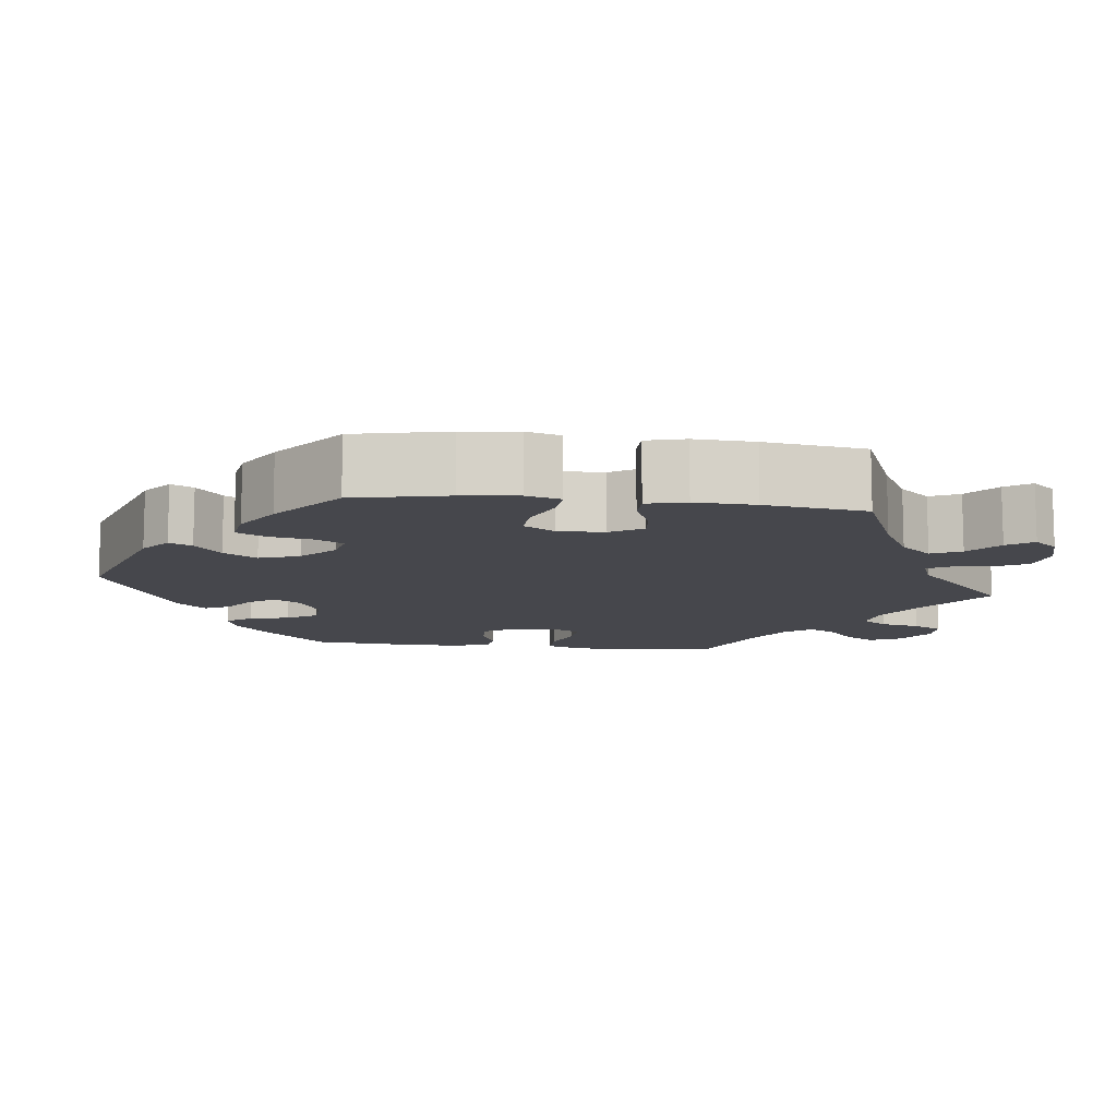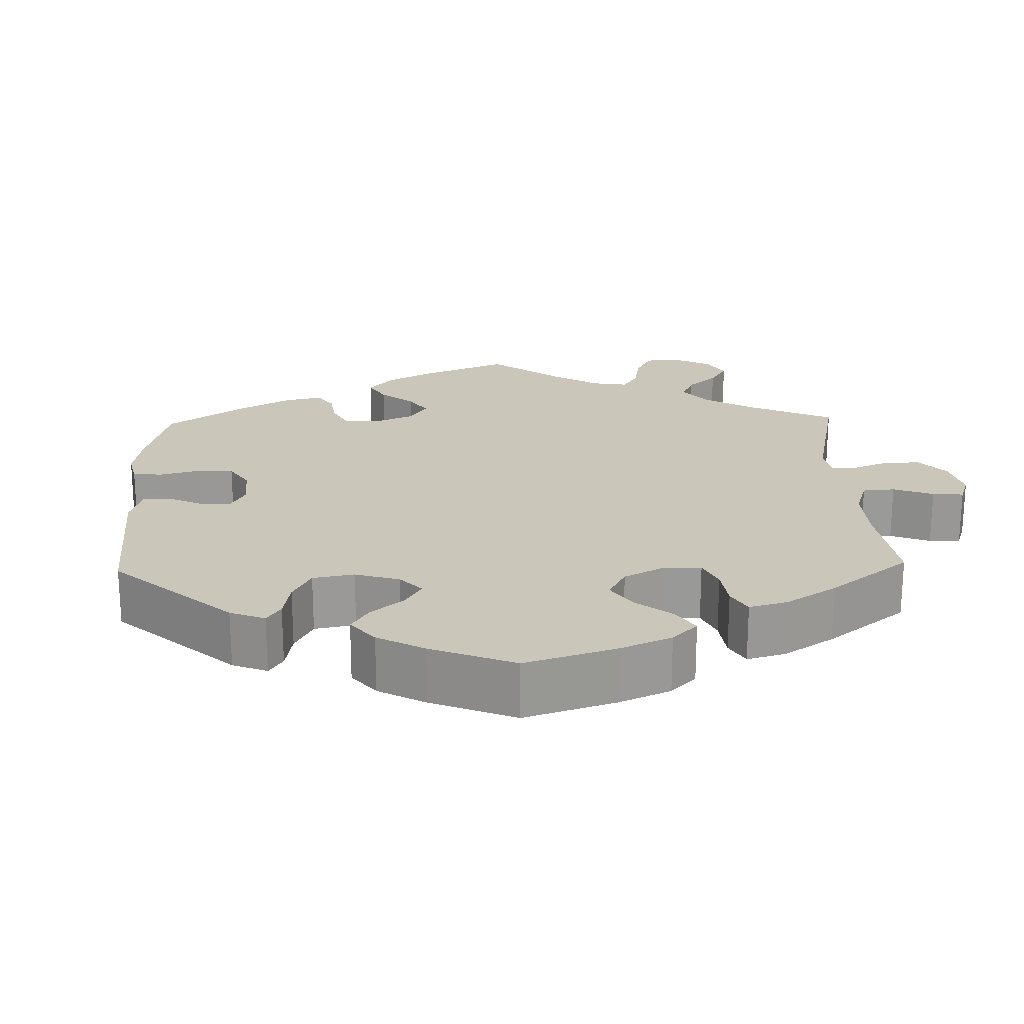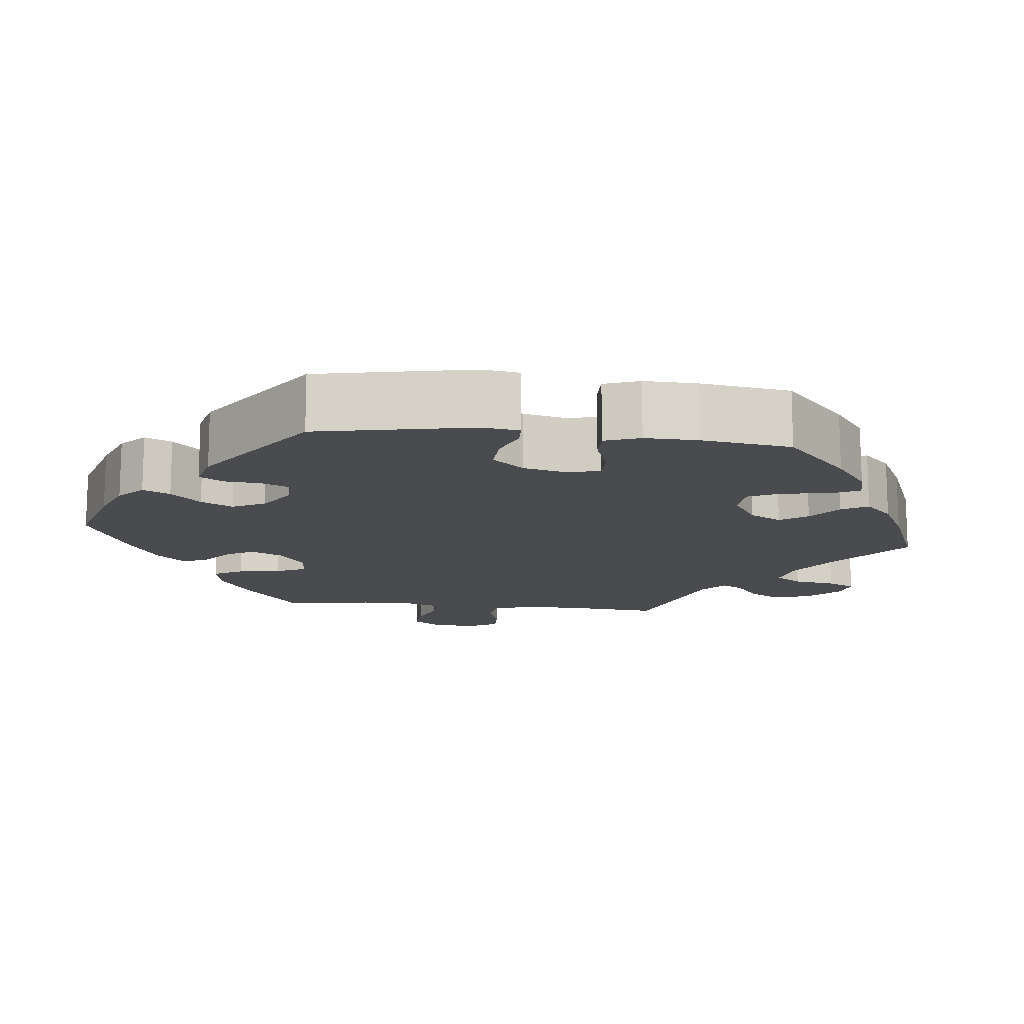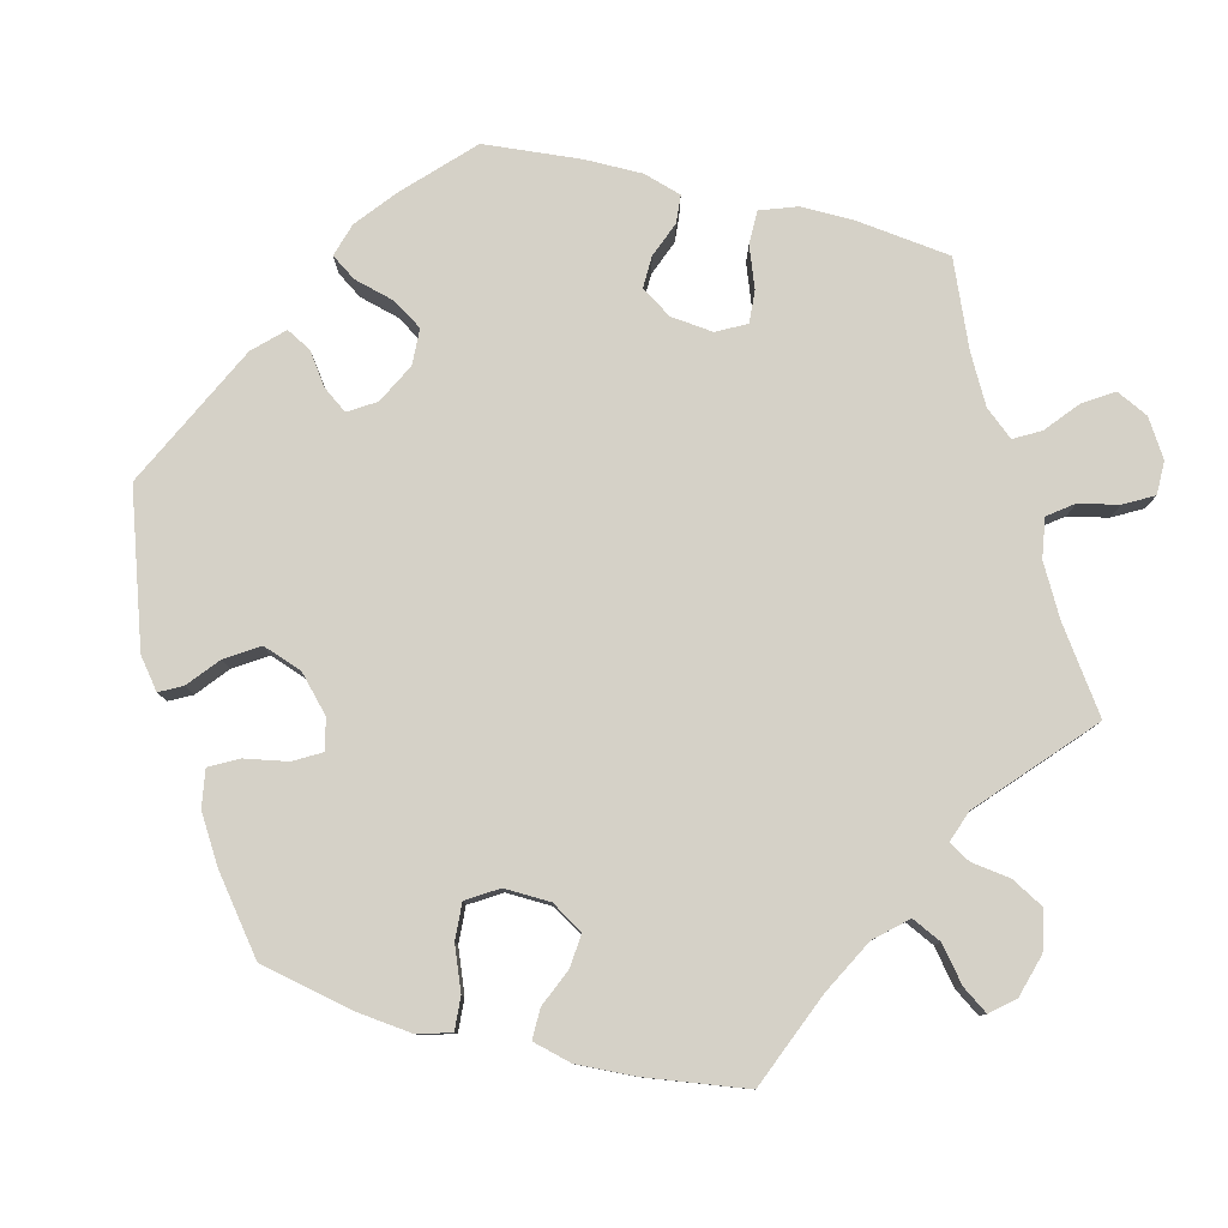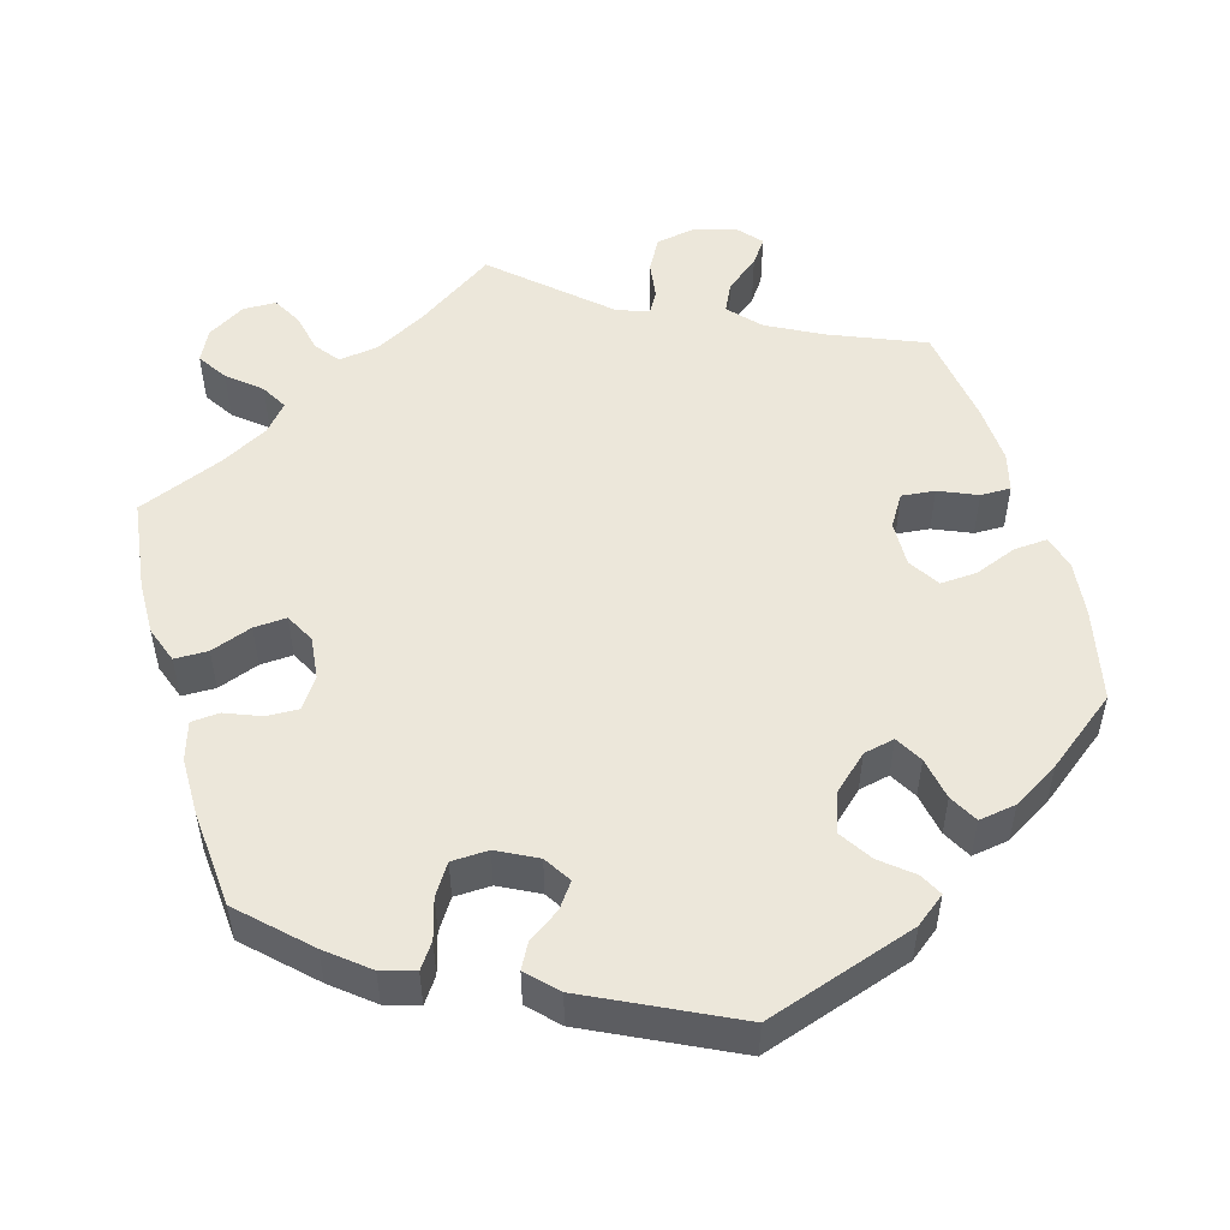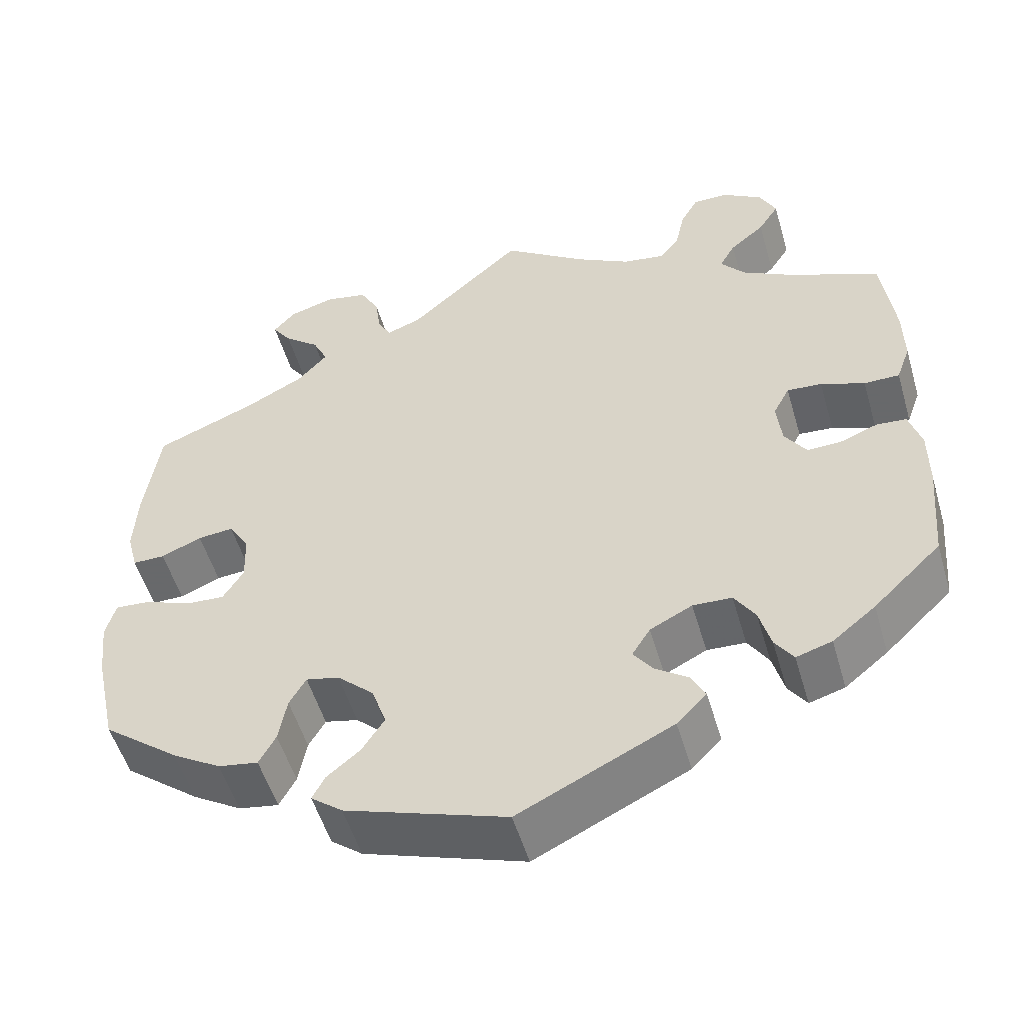
<metadata>
{"format":"obj","ext":"obj","renderer":"f3d","projection":"perspective","resolution":1024,"background":"white","views":[{"elev":-10.9,"azim":-96.9,"up":"+Y"},{"elev":21.2,"azim":-121.7,"up":"+Y"},{"elev":-13.9,"azim":-156.6,"up":"+Y"},{"elev":79.7,"azim":-76.0,"up":"+Y"},{"elev":51.3,"azim":164.1,"up":"+Y"},{"elev":-52.6,"azim":16.2,"up":"+Z"}]}
</metadata>
<code>
v -0.193 0.07 -0.513
v -0.231 0.07 -0.483
v -0.216 0.07 -0.454
v -0.176 0.07 -0.421
v -0.149 0.07 -0.379
v -0.167 0.07 -0.328
v -0.211 0.07 -0.287
v -0.251 0.07 -0.278
v -0.271 0.07 -0.313
v -0.281 0.07 -0.368
v -0.301 0.07 -0.405
v -0.349 0.07 -0.397
v -0.408 0.07 -0.361
v -0.5 0.07 -0.289
v -0.526 0.07 -0.169
v -0.534 0.07 -0.098
v -0.522 0.07 -0.054
v -0.479 0.07 -0.057
v -0.424 0.07 -0.079
v -0.377 0.07 -0.082
v -0.352 0.07 -0.042
v -0.354 0.07 0.017
v -0.379 0.07 0.058
v -0.422 0.07 0.054
v -0.471 0.07 0.033
v -0.51 0.07 0.033
v -0.523 0.07 0.083
v -0.519 0.07 0.16
v -0.501 0.07 0.289
v -0.379 0.07 0.339
v -0.309 0.07 0.376
v -0.273 0.07 0.416
v -0.291 0.07 0.454
v -0.334 0.07 0.489
v -0.357 0.07 0.522
v -0.331 0.07 0.552
v -0.276 0.07 0.568
v -0.225 0.07 0.558
v -0.202 0.07 0.516
v -0.195 0.07 0.466
v -0.179 0.07 0.438
v -0.138 0.07 0.453
v 0 0.07 0.578
v 0.102 0.07 0.507
v 0.167 0.07 0.471
v 0.218 0.07 0.463
v 0.242 0.07 0.495
v 0.253 0.07 0.546
v 0.274 0.07 0.584
v 0.317 0.07 0.584
v 0.365 0.07 0.554
v 0.385 0.07 0.513
v 0.36 0.07 0.474
v 0.318 0.07 0.439
v 0.299 0.07 0.405
v 0.329 0.07 0.369
v 0.391 0.07 0.335
v 0.5 0.07 0.289
v 0.515 0.07 0.169
v 0.516 0.07 0.099
v 0.499 0.07 0.052
v 0.456 0.07 0.052
v 0.403 0.07 0.072
v 0.361 0.07 0.075
v 0.341 0.07 0.037
v 0.347 0.07 -0.018
v 0.373 0.07 -0.057
v 0.414 0.07 -0.056
v 0.46 0.07 -0.038
v 0.496 0.07 -0.041
v 0.511 0.07 -0.09
v 0.511 0.07 -0.164
v 0.5 0.07 -0.289
v 0.418 0.07 -0.368
v 0.366 0.07 -0.41
v 0.323 0.07 -0.423
v 0.301 0.07 -0.391
v 0.287 0.07 -0.339
v 0.262 0.07 -0.3
v 0.215 0.07 -0.298
v 0.164 0.07 -0.324
v 0.142 0.07 -0.359
v 0.165 0.07 -0.391
v 0.205 0.07 -0.419
v 0.222 0.07 -0.451
v 0.186 0.07 -0.488
v 0.001 0.07 -0.578
v -0.193 0 -0.513
v -0.231 0 -0.483
v -0.216 0 -0.454
v -0.176 0 -0.421
v -0.149 0 -0.379
v -0.167 0 -0.328
v -0.211 0 -0.287
v -0.251 0 -0.278
v -0.271 0 -0.313
v -0.281 0 -0.368
v -0.301 0 -0.405
v -0.349 0 -0.397
v -0.408 0 -0.361
v -0.5 0 -0.289
v -0.526 0 -0.169
v -0.534 0 -0.098
v -0.522 0 -0.054
v -0.479 0 -0.057
v -0.424 0 -0.079
v -0.377 0 -0.082
v -0.352 0 -0.042
v -0.354 0 0.017
v -0.379 0 0.058
v -0.422 0 0.054
v -0.471 0 0.033
v -0.51 0 0.033
v -0.523 0 0.083
v -0.519 0 0.16
v -0.501 0 0.289
v -0.379 0 0.339
v -0.309 0 0.376
v -0.273 0 0.416
v -0.291 0 0.454
v -0.334 0 0.489
v -0.357 0 0.522
v -0.331 0 0.552
v -0.276 0 0.568
v -0.225 0 0.558
v -0.202 0 0.516
v -0.195 0 0.466
v -0.179 0 0.438
v -0.138 0 0.453
v 0 0 0.578
v 0.102 0 0.507
v 0.167 0 0.471
v 0.218 0 0.463
v 0.242 0 0.495
v 0.253 0 0.546
v 0.274 0 0.584
v 0.317 0 0.584
v 0.365 0 0.554
v 0.385 0 0.513
v 0.36 0 0.474
v 0.318 0 0.439
v 0.299 0 0.405
v 0.329 0 0.369
v 0.391 0 0.335
v 0.5 0 0.289
v 0.515 0 0.169
v 0.516 0 0.099
v 0.499 0 0.052
v 0.456 0 0.052
v 0.403 0 0.072
v 0.361 0 0.075
v 0.341 0 0.037
v 0.347 0 -0.018
v 0.373 0 -0.057
v 0.414 0 -0.056
v 0.46 0 -0.038
v 0.496 0 -0.041
v 0.511 0 -0.09
v 0.511 0 -0.164
v 0.5 0 -0.289
v 0.418 0 -0.368
v 0.366 0 -0.41
v 0.323 0 -0.423
v 0.301 0 -0.391
v 0.287 0 -0.339
v 0.262 0 -0.3
v 0.215 0 -0.298
v 0.164 0 -0.324
v 0.142 0 -0.359
v 0.165 0 -0.391
v 0.205 0 -0.419
v 0.222 0 -0.451
v 0.186 0 -0.488
v 0.001 0 -0.578
f 83 84 85 86
f 82 83 86 87
f 81 82 87 1
f 75 76 77 78
f 75 78 79
f 74 75 79
f 73 74 79
f 72 73 79 80
f 68 69 70 71
f 67 68 71 72
f 60 61 62 63
f 60 63 64
f 57 58 59 60
f 56 57 60 64
f 55 56 64 65
f 51 52 53 54
f 51 54 55
f 50 51 55
f 47 48 49 50
f 46 47 50 55
f 45 46 55 65
f 42 43 44
f 41 42 44 45
f 37 38 39 40
f 37 40 41
f 36 37 41
f 33 34 35 36
f 32 33 36 41
f 31 32 41 45
f 27 28 29 30
f 24 25 26 27
f 23 24 27 30
f 22 23 30 31
f 16 17 18 19
f 16 19 20
f 15 16 20
f 14 15 20
f 13 14 20 21
f 9 10 11 12
f 8 9 12 13
f 1 2 3 4
f 81 1 4 5
f 80 81 5 6
f 67 72 80 6
f 66 67 6 7
f 65 66 7 8
f 21 22 31 45
f 21 45 65
f 8 13 21 65
f 173 172 171 170
f 174 173 170 169
f 88 174 169 168
f 165 164 163 162
f 166 165 162
f 166 162 161
f 166 161 160
f 167 166 160 159
f 158 157 156 155
f 159 158 155 154
f 150 149 148 147
f 151 150 147
f 147 146 145 144
f 151 147 144 143
f 152 151 143 142
f 141 140 139 138
f 142 141 138
f 142 138 137
f 137 136 135 134
f 142 137 134 133
f 152 142 133 132
f 131 130 129
f 132 131 129 128
f 127 126 125 124
f 128 127 124
f 128 124 123
f 123 122 121 120
f 128 123 120 119
f 132 128 119 118
f 117 116 115 114
f 114 113 112 111
f 117 114 111 110
f 118 117 110 109
f 106 105 104 103
f 107 106 103
f 107 103 102
f 107 102 101
f 108 107 101 100
f 99 98 97 96
f 100 99 96 95
f 91 90 89 88
f 92 91 88 168
f 93 92 168 167
f 93 167 159 154
f 94 93 154 153
f 95 94 153 152
f 132 118 109 108
f 152 132 108
f 152 108 100 95
f 1 88 89 2
f 2 89 90 3
f 3 90 91 4
f 4 91 92 5
f 5 92 93 6
f 6 93 94 7
f 7 94 95 8
f 8 95 96 9
f 9 96 97 10
f 10 97 98 11
f 11 98 99 12
f 12 99 100 13
f 13 100 101 14
f 14 101 102 15
f 15 102 103 16
f 16 103 104 17
f 17 104 105 18
f 18 105 106 19
f 19 106 107 20
f 20 107 108 21
f 21 108 109 22
f 22 109 110 23
f 23 110 111 24
f 24 111 112 25
f 25 112 113 26
f 26 113 114 27
f 27 114 115 28
f 28 115 116 29
f 29 116 117 30
f 30 117 118 31
f 31 118 119 32
f 32 119 120 33
f 33 120 121 34
f 34 121 122 35
f 35 122 123 36
f 36 123 124 37
f 37 124 125 38
f 38 125 126 39
f 39 126 127 40
f 40 127 128 41
f 41 128 129 42
f 42 129 130 43
f 43 130 131 44
f 44 131 132 45
f 45 132 133 46
f 46 133 134 47
f 47 134 135 48
f 48 135 136 49
f 49 136 137 50
f 50 137 138 51
f 51 138 139 52
f 52 139 140 53
f 53 140 141 54
f 54 141 142 55
f 55 142 143 56
f 56 143 144 57
f 57 144 145 58
f 58 145 146 59
f 59 146 147 60
f 60 147 148 61
f 61 148 149 62
f 62 149 150 63
f 63 150 151 64
f 64 151 152 65
f 65 152 153 66
f 66 153 154 67
f 67 154 155 68
f 68 155 156 69
f 69 156 157 70
f 70 157 158 71
f 71 158 159 72
f 72 159 160 73
f 73 160 161 74
f 74 161 162 75
f 75 162 163 76
f 76 163 164 77
f 77 164 165 78
f 78 165 166 79
f 79 166 167 80
f 80 167 168 81
f 81 168 169 82
f 82 169 170 83
f 83 170 171 84
f 84 171 172 85
f 85 172 173 86
f 86 173 174 87
f 87 174 88 1

</code>
